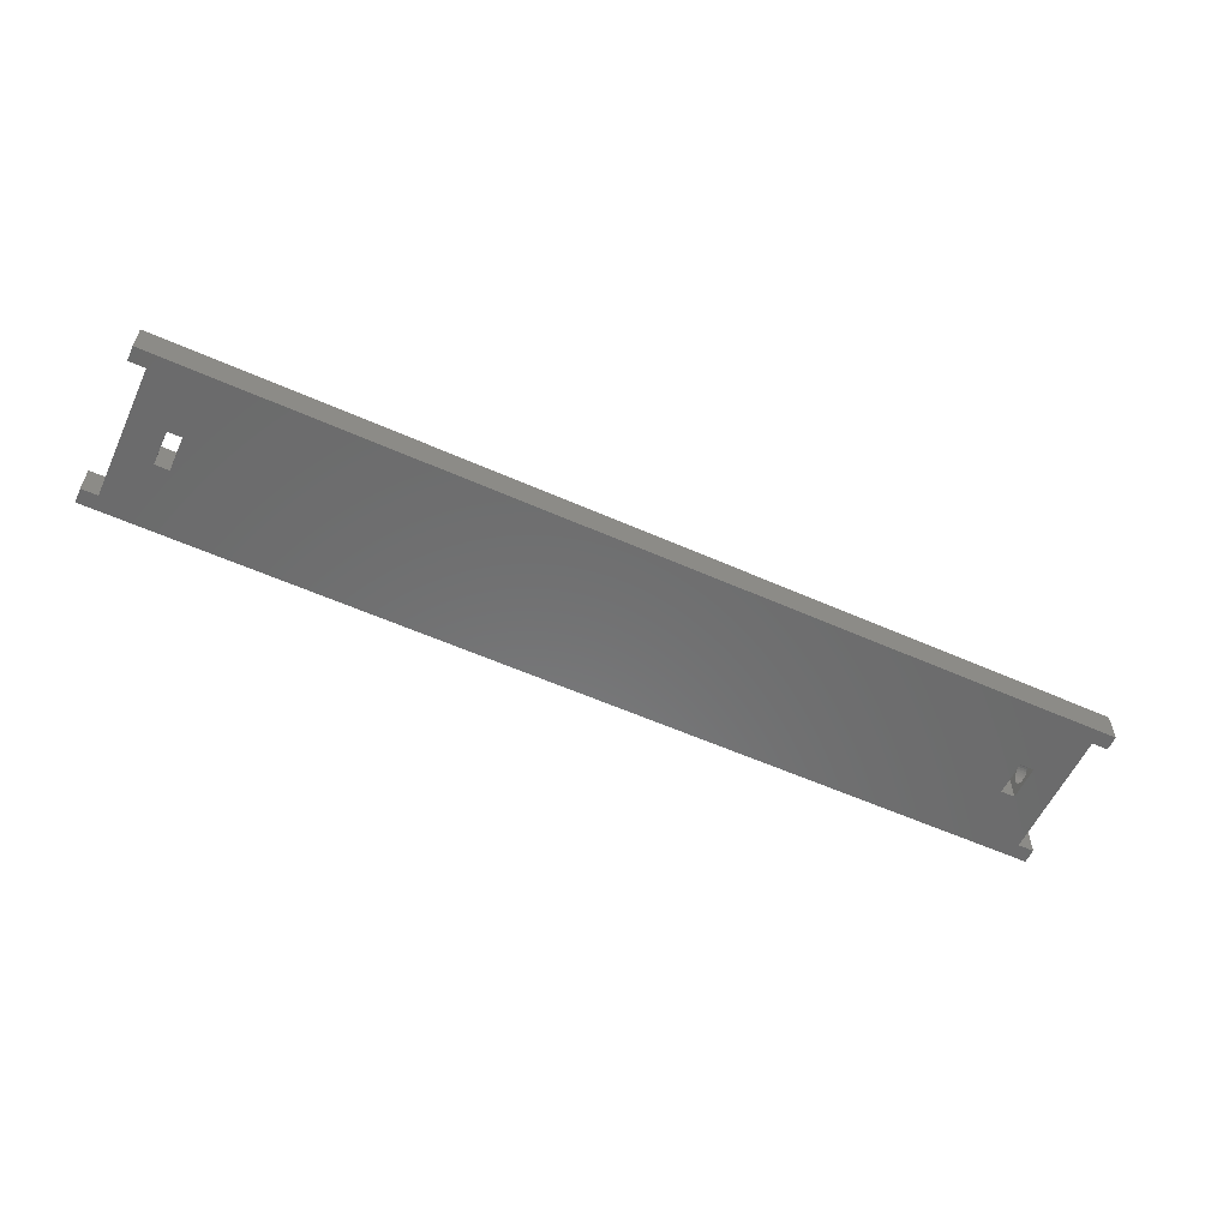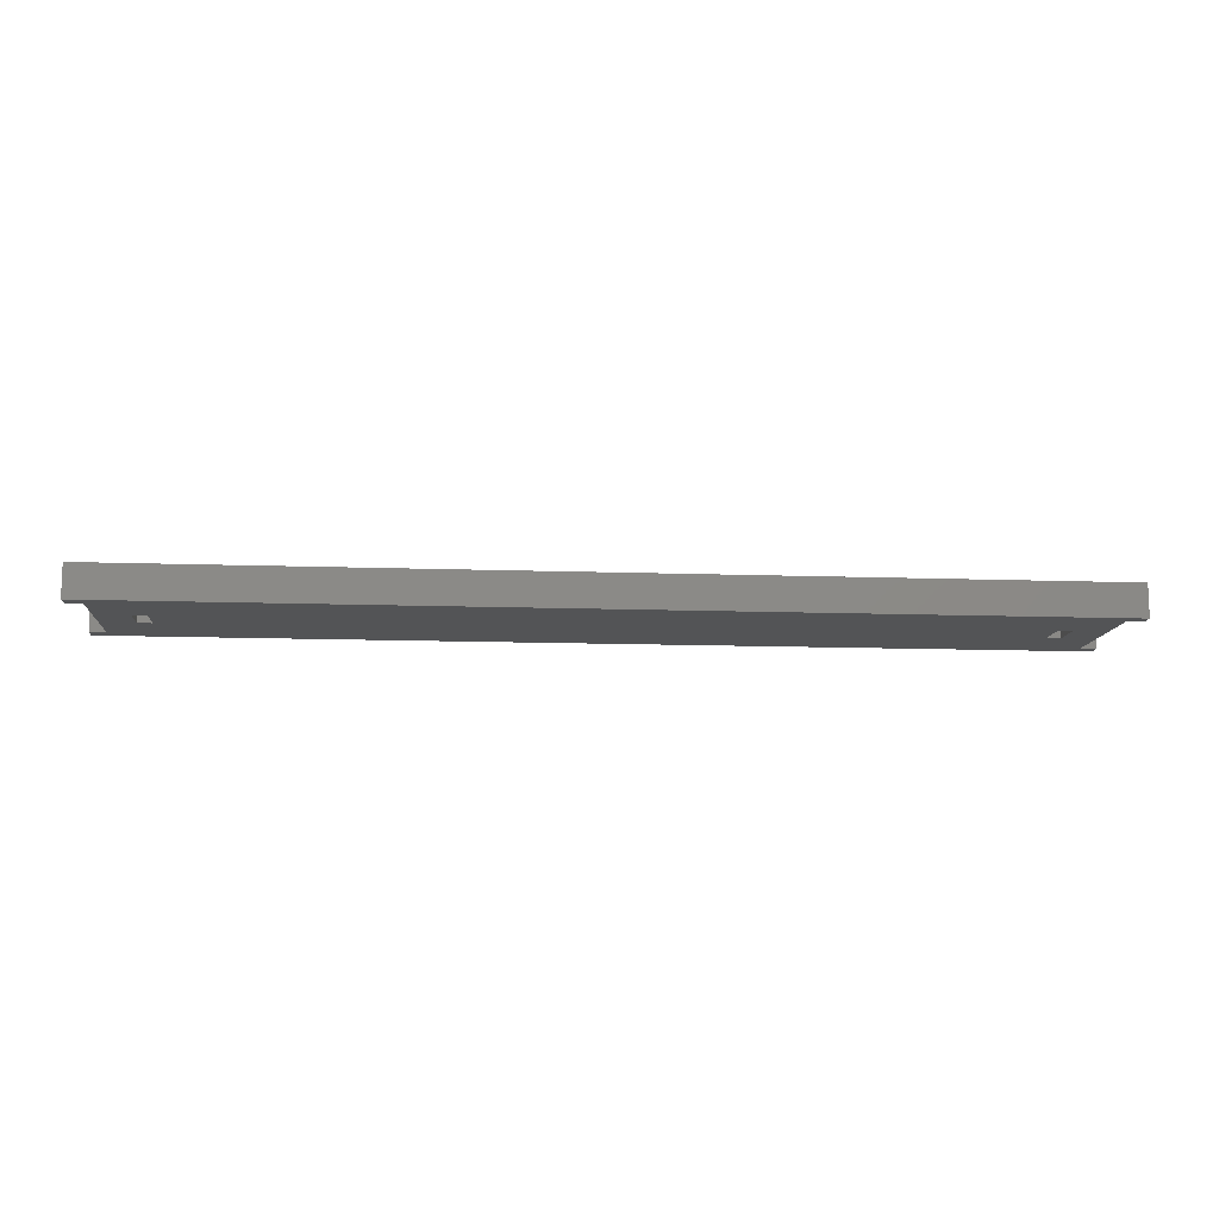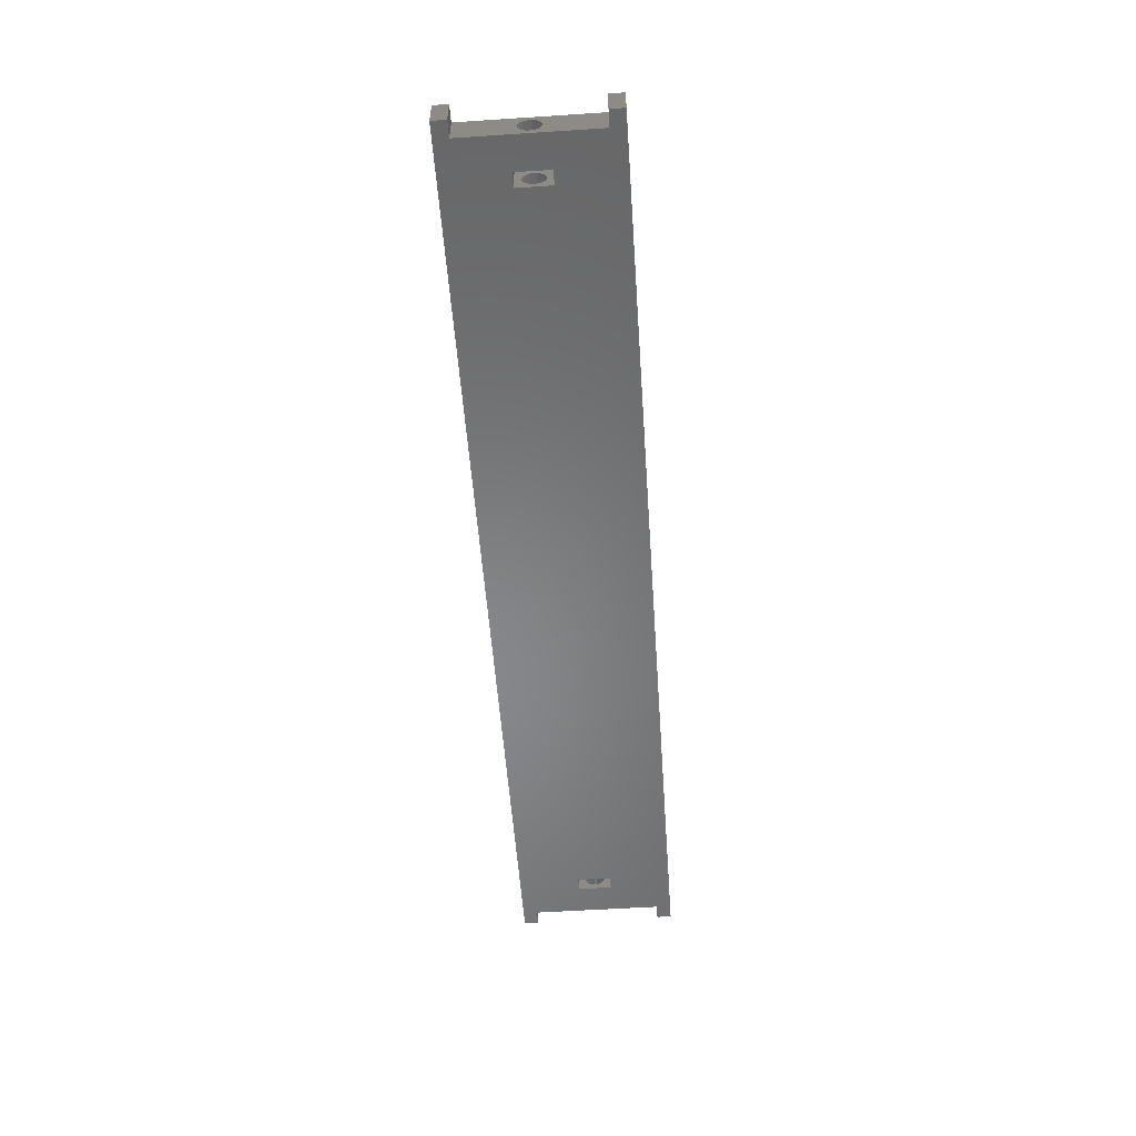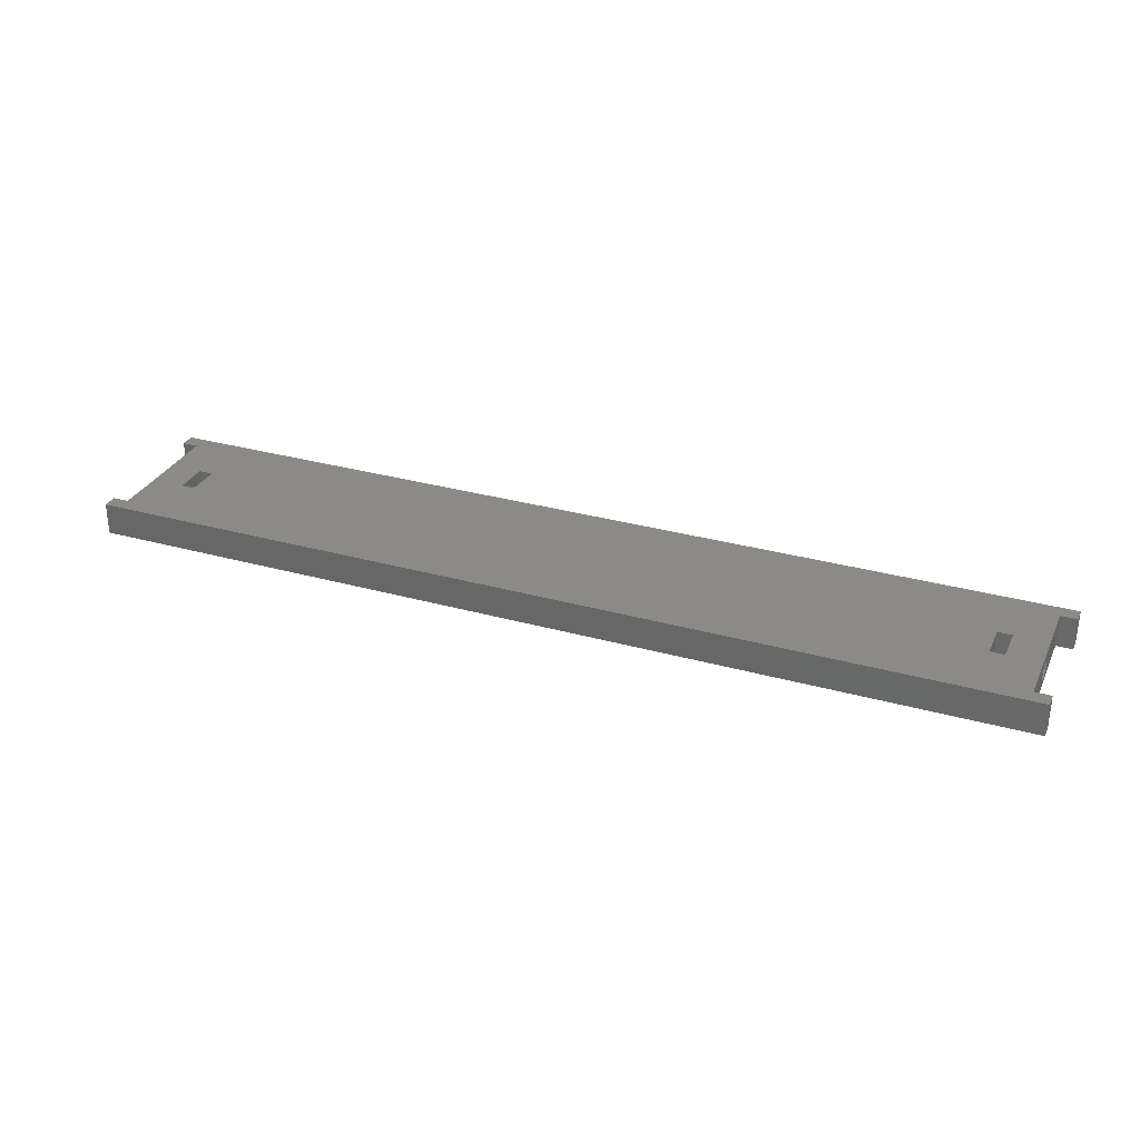
<metadata>
{"format":"stl","ext":"stl","renderer":"f3d","projection":"perspective","resolution":1024,"background":"white","views":[{"elev":-57.4,"azim":-24.8,"up":"+Z"},{"elev":-11.6,"azim":-5.0,"up":"+Z"},{"elev":-53.9,"azim":-86.0,"up":"+Z"},{"elev":30.7,"azim":22.0,"up":"+Z"}]}
</metadata>
<code>
# stl→obj: 280 verts, 572 faces
v -116 -19.88 -4
v -116 -19.88 4
v -116 -16.25 -4
v -116 -16.25 4
v 116 -19.88 -4
v 116 -19.88 4
v -112 -16.25 -4
v -103.8 4.25 -4
v -112 16.25 -4
v -116 16.25 -4
v -116 19.88 -4
v 116 16.25 -4
v 116 19.88 -4
v 112 16.25 -4
v 100.2 4.25 -4
v 112 -16.25 -4
v -100.2 4.25 -4
v -100.2 -4.25 -4
v -103.8 -4.25 -4
v 103.8 4.25 -4
v 103.8 -4.25 -4
v 100.2 -4.25 -4
v 116 -16.25 -4
v -112 -16.25 4
v 112 -16.25 4
v 116 -16.25 4
v -100.2 4.25 4
v -100.2 -4.25 4
v 116 19.88 4
v 116 16.25 4
v 112 16.25 4
v -116 19.88 4
v -116 16.25 4
v -112 16.25 4
v 100.2 -4.25 4
v -103.8 4.25 4
v -103.8 -4.25 4
v 103.8 4.25 4
v 103.8 -4.25 4
v 100.2 4.25 4
v 112 -0.277 2.635
v 112 0.8189 2.52
v 112 1.325 2.295
v 112 -2.592 0.551
v 112 -2.421 1.078
v 112 -2.144 1.558
v 112 -1.773 1.969
v 112 -1.325 2.295
v 112 1.773 1.969
v 112 -0.8189 2.52
v 112 0.277 2.635
v 112 -0.8189 -2.52
v 112 -1.325 -2.295
v 112 2.144 1.558
v 112 2.65 1.332e-15
v 112 2.592 -0.551
v 112 2.421 1.078
v 112 2.592 0.551
v 112 2.421 -1.078
v 112 2.144 -1.558
v 112 1.773 -1.969
v 112 1.325 -2.295
v 112 -1.773 -1.969
v 112 0.8189 -2.52
v 112 0.277 -2.635
v 112 -0.277 -2.635
v 112 -2.144 -1.558
v 112 -2.421 -1.078
v 112 -2.592 -0.551
v 112 -2.65 1.332e-15
v -112 -0.8189 2.52
v -112 -0.277 2.635
v -112 -0.277 -2.635
v -112 -2.65 -1.332e-15
v -112 2.592 -0.551
v -112 2.421 -1.078
v -112 -2.592 -0.551
v -112 2.144 -1.558
v -112 -2.421 -1.078
v -112 1.773 -1.969
v -112 -2.144 -1.558
v -112 1.325 -2.295
v -112 -1.773 -1.969
v -112 -1.325 -2.295
v -112 0.8189 -2.52
v -112 -0.8189 -2.52
v -112 0.277 -2.635
v -112 2.65 -1.332e-15
v -112 2.592 0.551
v -112 2.421 1.078
v -112 2.144 1.558
v -112 1.773 1.969
v -112 1.325 2.295
v -112 0.8189 2.52
v -112 0.277 2.635
v -112 -1.325 2.295
v -112 -1.773 1.969
v -112 -2.144 1.558
v -112 -2.421 1.078
v -112 -2.592 0.551
v -103.8 -0.8189 2.52
v -103.8 -2.592 0.551
v -103.8 -2.421 1.078
v -103.8 0.277 -2.635
v -103.8 -0.277 -2.635
v -103.8 -2.144 1.558
v -103.8 -1.773 1.969
v -103.8 -1.325 2.295
v -103.8 2.592 0.551
v -103.8 2.65 4.996e-16
v -103.8 -0.277 2.635
v -103.8 2.592 -0.551
v -103.8 0.8189 2.52
v -103.8 0.277 2.635
v -103.8 1.325 2.295
v -103.8 1.773 1.969
v -103.8 2.144 1.558
v -103.8 2.421 1.078
v -103.8 2.421 -1.078
v -103.8 2.144 -1.558
v -103.8 1.773 -1.969
v -103.8 1.325 -2.295
v -103.8 0.8189 -2.52
v -103.8 -0.8189 -2.52
v -103.8 -1.325 -2.295
v -103.8 -1.773 -1.969
v -103.8 -2.144 -1.558
v -103.8 -2.421 -1.078
v -103.8 -2.592 -0.551
v -103.8 -2.65 4.996e-16
v -100.2 2.65 1.277e-15
v -100.2 2.592 -0.551
v -100.2 -0.8189 -2.52
v -100.2 2.144 -1.558
v -100.2 1.773 -1.969
v -100.2 -2.65 1.277e-15
v -100.2 -2.592 -0.551
v -100.2 -2.421 -1.078
v -100.2 1.325 -2.295
v -100.2 0.8189 -2.52
v -100.2 -2.144 -1.558
v -100.2 0.277 -2.635
v -100.2 -1.773 -1.969
v -100.2 -1.325 -2.295
v -100.2 -0.277 -2.635
v -100.2 2.421 -1.078
v -100.2 -0.277 2.635
v -100.2 0.277 2.635
v -100.2 2.592 0.551
v -100.2 2.421 1.078
v -100.2 2.144 1.558
v -100.2 1.773 1.969
v -100.2 1.325 2.295
v -100.2 0.8189 2.52
v -100.2 -0.8189 2.52
v -100.2 -1.325 2.295
v -100.2 -2.144 1.558
v -100.2 -1.773 1.969
v -100.2 -2.421 1.078
v -100.2 -2.592 0.551
v 100.2 -0.8189 2.52
v 100.2 -2.592 0.551
v 100.2 -2.421 1.078
v 100.2 0.277 -2.635
v 100.2 -0.277 -2.635
v 100.2 -2.144 1.558
v 100.2 -1.773 1.969
v 100.2 -1.325 2.295
v 100.2 2.592 0.551
v 100.2 2.65 -1.277e-15
v 100.2 -0.277 2.635
v 100.2 2.592 -0.551
v 100.2 0.8189 2.52
v 100.2 0.277 2.635
v 100.2 1.325 2.295
v 100.2 1.773 1.969
v 100.2 2.144 1.558
v 100.2 2.421 1.078
v 100.2 2.421 -1.078
v 100.2 2.144 -1.558
v 100.2 1.773 -1.969
v 100.2 1.325 -2.295
v 100.2 0.8189 -2.52
v 100.2 -0.8189 -2.52
v 100.2 -1.325 -2.295
v 100.2 -1.773 -1.969
v 100.2 -2.144 -1.558
v 100.2 -2.421 -1.078
v 100.2 -2.592 -0.551
v 100.2 -2.65 -1.277e-15
v 103.8 2.65 -4.996e-16
v 103.8 2.592 -0.551
v 103.8 -0.8189 -2.52
v 103.8 2.144 -1.558
v 103.8 1.773 -1.969
v 103.8 -2.65 -4.996e-16
v 103.8 -2.592 -0.551
v 103.8 -2.421 -1.078
v 103.8 1.325 -2.295
v 103.8 0.8189 -2.52
v 103.8 -2.144 -1.558
v 103.8 0.277 -2.635
v 103.8 -1.773 -1.969
v 103.8 -1.325 -2.295
v 103.8 -0.277 -2.635
v 103.8 2.421 -1.078
v 103.8 -0.277 2.635
v 103.8 0.277 2.635
v 103.8 2.592 0.551
v 103.8 2.421 1.078
v 103.8 2.144 1.558
v 103.8 1.773 1.969
v 103.8 1.325 2.295
v 103.8 0.8189 2.52
v 103.8 -0.8189 2.52
v 103.8 -1.325 2.295
v 103.8 -2.144 1.558
v 103.8 -1.773 1.969
v 103.8 -2.421 1.078
v 103.8 -2.592 0.551
v -91.5 -2.592 0.551
v -91.5 -2.65 3.22e-15
v -91.5 -2.592 -0.551
v -91.5 -2.421 1.078
v -91.5 -2.144 1.558
v -91.5 -1.773 1.969
v -91.5 -1.325 2.295
v -91.5 -0.8189 2.52
v -91.5 -0.277 2.635
v -91.5 0.277 2.635
v -91.5 0.8189 2.52
v -91.5 1.325 2.295
v -91.5 1.773 1.969
v -91.5 2.144 1.558
v -91.5 2.421 1.078
v -91.5 2.592 0.551
v -91.5 2.65 3.22e-15
v -91.5 2.592 -0.551
v -91.5 2.421 -1.078
v -91.5 2.144 -1.558
v -91.5 1.773 -1.969
v -91.5 1.325 -2.295
v -91.5 0.8189 -2.52
v -91.5 0.277 -2.635
v -91.5 -0.277 -2.635
v -91.5 -0.8189 -2.52
v -91.5 -1.325 -2.295
v -91.5 -1.773 -1.969
v -91.5 -2.144 -1.558
v -91.5 -2.421 -1.078
v 91.5 -2.592 0.551
v 91.5 -2.421 1.078
v 91.5 -2.65 -3.22e-15
v 91.5 -2.592 -0.551
v 91.5 -2.421 -1.078
v 91.5 -2.144 -1.558
v 91.5 -1.773 -1.969
v 91.5 -1.325 -2.295
v 91.5 -0.8189 -2.52
v 91.5 -0.277 -2.635
v 91.5 0.277 -2.635
v 91.5 0.8189 -2.52
v 91.5 1.325 -2.295
v 91.5 1.773 -1.969
v 91.5 2.144 -1.558
v 91.5 2.421 -1.078
v 91.5 2.592 -0.551
v 91.5 2.65 -3.22e-15
v 91.5 2.592 0.551
v 91.5 2.421 1.078
v 91.5 2.144 1.558
v 91.5 1.773 1.969
v 91.5 1.325 2.295
v 91.5 0.8189 2.52
v 91.5 0.277 2.635
v 91.5 -0.277 2.635
v 91.5 -0.8189 2.52
v 91.5 -1.325 2.295
v 91.5 -1.773 1.969
v 91.5 -2.144 1.558
f 1 2 3
f 3 2 4
f 2 1 5
f 6 2 5
f 1 3 5
f 5 3 7
f 8 7 9
f 9 10 11
f 9 11 5
f 12 11 13
f 14 11 12
f 15 11 14
f 5 11 16
f 17 5 18
f 19 7 8
f 17 8 9
f 5 7 19
f 5 19 18
f 20 16 21
f 5 17 9
f 22 11 15
f 20 15 14
f 16 11 22
f 16 22 21
f 16 20 14
f 23 5 16
f 24 7 4
f 4 7 3
f 4 2 6
f 24 4 6
f 25 24 6
f 26 25 6
f 27 28 29
f 30 29 31
f 29 32 33
f 29 33 34
f 35 24 25
f 36 34 37
f 29 34 36
f 38 39 31
f 29 36 27
f 39 35 25
f 40 24 35
f 31 24 40
f 31 40 38
f 31 39 25
f 28 31 29
f 28 24 31
f 37 24 28
f 34 24 37
f 6 5 23
f 26 6 23
f 26 23 25
f 25 23 16
f 41 31 25
f 42 43 31
f 16 44 25
f 45 46 25
f 46 47 25
f 47 48 25
f 43 49 31
f 48 50 25
f 50 41 25
f 51 31 41
f 52 53 16
f 49 54 31
f 55 56 14
f 14 31 54
f 14 54 57
f 14 57 58
f 56 59 14
f 14 58 55
f 51 42 31
f 60 14 59
f 61 14 60
f 62 14 61
f 53 63 16
f 64 14 62
f 65 14 64
f 16 14 65
f 16 65 66
f 63 67 16
f 16 67 68
f 16 68 69
f 16 70 44
f 16 69 70
f 66 52 16
f 44 45 25
f 12 30 31
f 14 12 31
f 30 12 13
f 29 30 13
f 11 32 13
f 13 32 29
f 10 33 11
f 11 33 32
f 9 34 33
f 10 9 33
f 71 24 72
f 73 9 7
f 24 74 7
f 75 9 76
f 74 77 7
f 76 9 78
f 77 79 7
f 78 9 80
f 79 81 7
f 80 9 82
f 81 83 7
f 83 84 7
f 82 9 85
f 84 86 7
f 87 9 73
f 86 73 7
f 34 9 75
f 34 75 88
f 34 88 89
f 34 89 90
f 34 90 91
f 34 91 92
f 34 92 93
f 34 93 94
f 34 94 95
f 34 95 24
f 95 72 24
f 96 24 71
f 97 24 96
f 98 24 97
f 99 24 98
f 100 24 99
f 24 100 74
f 85 9 87
f 101 36 37
f 19 102 37
f 102 103 37
f 104 105 19
f 103 106 37
f 107 108 37
f 109 110 8
f 108 101 37
f 111 36 101
f 110 112 8
f 113 36 114
f 115 36 113
f 116 36 115
f 117 36 116
f 118 36 117
f 8 36 118
f 8 118 109
f 112 119 8
f 120 121 8
f 121 122 8
f 8 119 120
f 123 8 122
f 19 8 123
f 19 123 104
f 19 105 124
f 19 124 125
f 19 125 126
f 19 126 127
f 19 127 128
f 19 128 129
f 19 130 102
f 19 129 130
f 106 107 37
f 111 114 36
f 17 27 36
f 8 17 36
f 131 27 132
f 133 17 18
f 134 17 135
f 28 136 18
f 136 137 18
f 137 138 18
f 139 17 140
f 138 141 18
f 140 17 142
f 141 143 18
f 143 144 18
f 145 17 133
f 144 133 18
f 135 17 139
f 146 17 134
f 27 17 146
f 27 146 132
f 147 28 148
f 27 131 149
f 27 149 150
f 27 150 151
f 27 151 152
f 27 152 153
f 27 153 154
f 27 154 28
f 154 148 28
f 155 28 147
f 156 28 155
f 157 28 158
f 156 158 28
f 28 157 159
f 28 159 160
f 28 160 136
f 142 17 145
f 28 18 37
f 37 18 19
f 161 40 35
f 22 162 35
f 162 163 35
f 164 165 22
f 163 166 35
f 167 168 35
f 169 170 15
f 168 161 35
f 171 40 161
f 170 172 15
f 173 40 174
f 175 40 173
f 176 40 175
f 177 40 176
f 178 40 177
f 15 40 178
f 15 178 169
f 172 179 15
f 180 181 15
f 181 182 15
f 15 179 180
f 183 15 182
f 22 15 183
f 22 183 164
f 22 165 184
f 22 184 185
f 22 185 186
f 22 186 187
f 22 187 188
f 22 188 189
f 22 190 162
f 22 189 190
f 166 167 35
f 171 174 40
f 20 38 40
f 15 20 40
f 191 38 192
f 193 20 21
f 194 20 195
f 39 196 21
f 196 197 21
f 197 198 21
f 199 20 200
f 198 201 21
f 200 20 202
f 201 203 21
f 203 204 21
f 205 20 193
f 204 193 21
f 195 20 199
f 206 20 194
f 38 20 206
f 38 206 192
f 207 39 208
f 38 191 209
f 38 209 210
f 38 210 211
f 38 211 212
f 38 212 213
f 38 213 214
f 38 214 39
f 214 208 39
f 215 39 207
f 216 39 215
f 217 39 218
f 216 218 39
f 39 217 219
f 39 219 220
f 39 220 196
f 202 20 205
f 39 21 35
f 35 21 22
f 45 44 219
f 219 44 220
f 44 70 220
f 220 70 196
f 69 197 70
f 70 197 196
f 68 198 69
f 69 198 197
f 67 201 68
f 68 201 198
f 63 203 67
f 67 203 201
f 63 53 204
f 203 63 204
f 53 52 193
f 204 53 193
f 52 66 205
f 193 52 205
f 66 65 202
f 205 66 202
f 65 64 200
f 202 65 200
f 64 62 199
f 200 64 199
f 62 61 195
f 199 62 195
f 61 60 194
f 195 61 194
f 60 59 206
f 194 60 206
f 59 56 192
f 206 59 192
f 56 55 191
f 192 56 191
f 191 55 58
f 209 191 58
f 209 58 57
f 210 209 57
f 210 57 54
f 211 210 54
f 211 54 49
f 212 211 49
f 49 43 212
f 212 43 213
f 43 42 213
f 213 42 214
f 42 51 214
f 214 51 208
f 51 41 208
f 208 41 207
f 41 50 207
f 207 50 215
f 50 48 215
f 215 48 216
f 48 47 216
f 216 47 218
f 47 46 218
f 218 46 217
f 46 45 217
f 217 45 219
f 102 130 100
f 100 130 74
f 129 77 130
f 130 77 74
f 103 102 99
f 99 102 100
f 106 103 98
f 98 103 99
f 107 106 97
f 97 106 98
f 108 107 96
f 96 107 97
f 101 108 71
f 71 108 96
f 111 101 72
f 72 101 71
f 114 111 95
f 95 111 72
f 113 114 94
f 94 114 95
f 115 113 93
f 93 113 94
f 116 115 92
f 92 115 93
f 91 117 116
f 92 91 116
f 90 118 117
f 91 90 117
f 89 109 118
f 90 89 118
f 88 110 109
f 89 88 109
f 112 110 88
f 75 112 88
f 119 112 75
f 76 119 75
f 120 119 76
f 78 120 76
f 121 120 78
f 80 121 78
f 122 121 80
f 82 122 80
f 123 122 82
f 85 123 82
f 104 123 85
f 87 104 85
f 105 104 87
f 73 105 87
f 124 105 73
f 86 124 73
f 125 124 86
f 84 125 86
f 126 125 84
f 83 126 84
f 126 83 127
f 127 83 81
f 127 81 128
f 128 81 79
f 128 79 129
f 129 79 77
f 221 222 160
f 160 222 136
f 223 137 222
f 222 137 136
f 224 221 159
f 159 221 160
f 225 224 157
f 157 224 159
f 226 225 158
f 158 225 157
f 227 226 156
f 156 226 158
f 228 227 155
f 155 227 156
f 229 228 147
f 147 228 155
f 230 229 148
f 148 229 147
f 231 230 154
f 154 230 148
f 232 231 153
f 153 231 154
f 233 232 152
f 152 232 153
f 151 234 233
f 152 151 233
f 150 235 234
f 151 150 234
f 149 236 235
f 150 149 235
f 131 237 236
f 149 131 236
f 238 237 131
f 132 238 131
f 239 238 132
f 146 239 132
f 240 239 146
f 134 240 146
f 241 240 134
f 135 241 134
f 242 241 135
f 139 242 135
f 243 242 139
f 140 243 139
f 244 243 140
f 142 244 140
f 245 244 142
f 145 245 142
f 246 245 145
f 133 246 145
f 247 246 133
f 144 247 133
f 248 247 144
f 143 248 144
f 248 143 249
f 249 143 141
f 249 141 250
f 250 141 138
f 250 138 223
f 223 138 137
f 162 251 163
f 163 251 252
f 190 253 162
f 162 253 251
f 189 254 190
f 190 254 253
f 188 255 189
f 189 255 254
f 187 256 188
f 188 256 255
f 186 257 187
f 187 257 256
f 186 185 258
f 257 186 258
f 185 184 259
f 258 185 259
f 184 165 260
f 259 184 260
f 165 164 261
f 260 165 261
f 164 183 262
f 261 164 262
f 183 182 263
f 262 183 263
f 182 181 264
f 263 182 264
f 264 181 180
f 265 264 180
f 265 180 179
f 266 265 179
f 266 179 172
f 267 266 172
f 267 172 170
f 268 267 170
f 268 170 169
f 269 268 169
f 269 169 178
f 270 269 178
f 270 178 177
f 271 270 177
f 271 177 176
f 272 271 176
f 176 175 272
f 272 175 273
f 175 173 273
f 273 173 274
f 173 174 274
f 274 174 275
f 174 171 275
f 275 171 276
f 171 161 276
f 276 161 277
f 161 168 277
f 277 168 278
f 168 167 278
f 278 167 279
f 166 280 167
f 167 280 279
f 163 252 166
f 166 252 280
f 228 229 227
f 227 229 230
f 227 230 231
f 227 231 232
f 227 232 233
f 227 233 234
f 227 234 235
f 227 235 236
f 227 236 237
f 227 237 238
f 227 238 239
f 227 239 240
f 227 240 241
f 227 241 242
f 227 242 243
f 227 243 244
f 227 244 245
f 227 245 246
f 227 246 247
f 227 247 248
f 227 248 249
f 227 249 250
f 227 250 223
f 227 223 222
f 227 222 221
f 227 221 224
f 227 224 225
f 227 225 226
f 280 252 251
f 254 280 253
f 253 280 251
f 255 280 254
f 256 280 255
f 257 280 256
f 258 280 257
f 259 280 258
f 260 280 259
f 261 280 260
f 262 280 261
f 263 280 262
f 264 280 263
f 265 280 264
f 266 280 265
f 267 280 266
f 268 280 267
f 269 280 268
f 270 280 269
f 271 280 270
f 272 280 271
f 273 280 272
f 274 280 273
f 275 280 274
f 276 280 275
f 277 280 276
f 278 280 277
f 279 280 278

</code>
